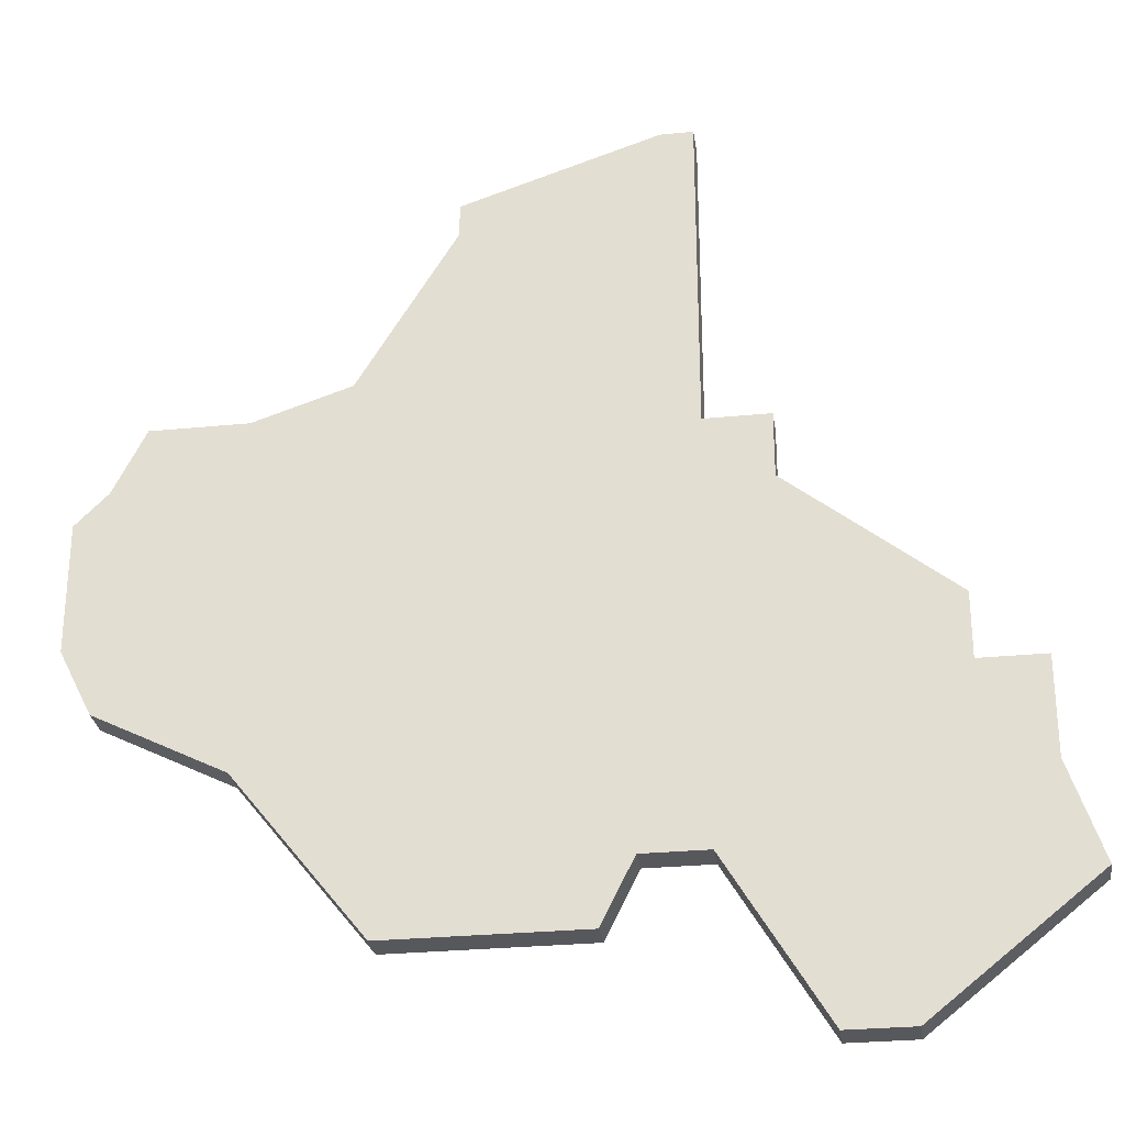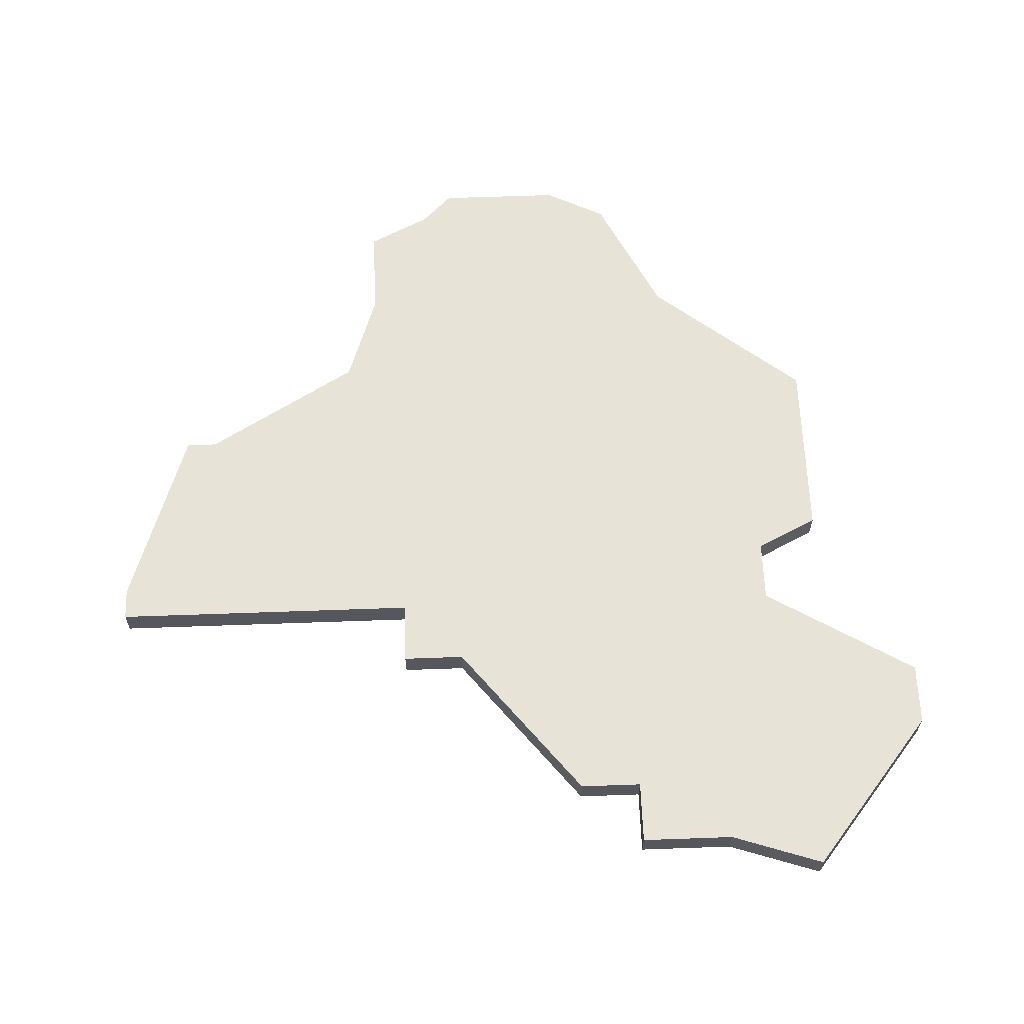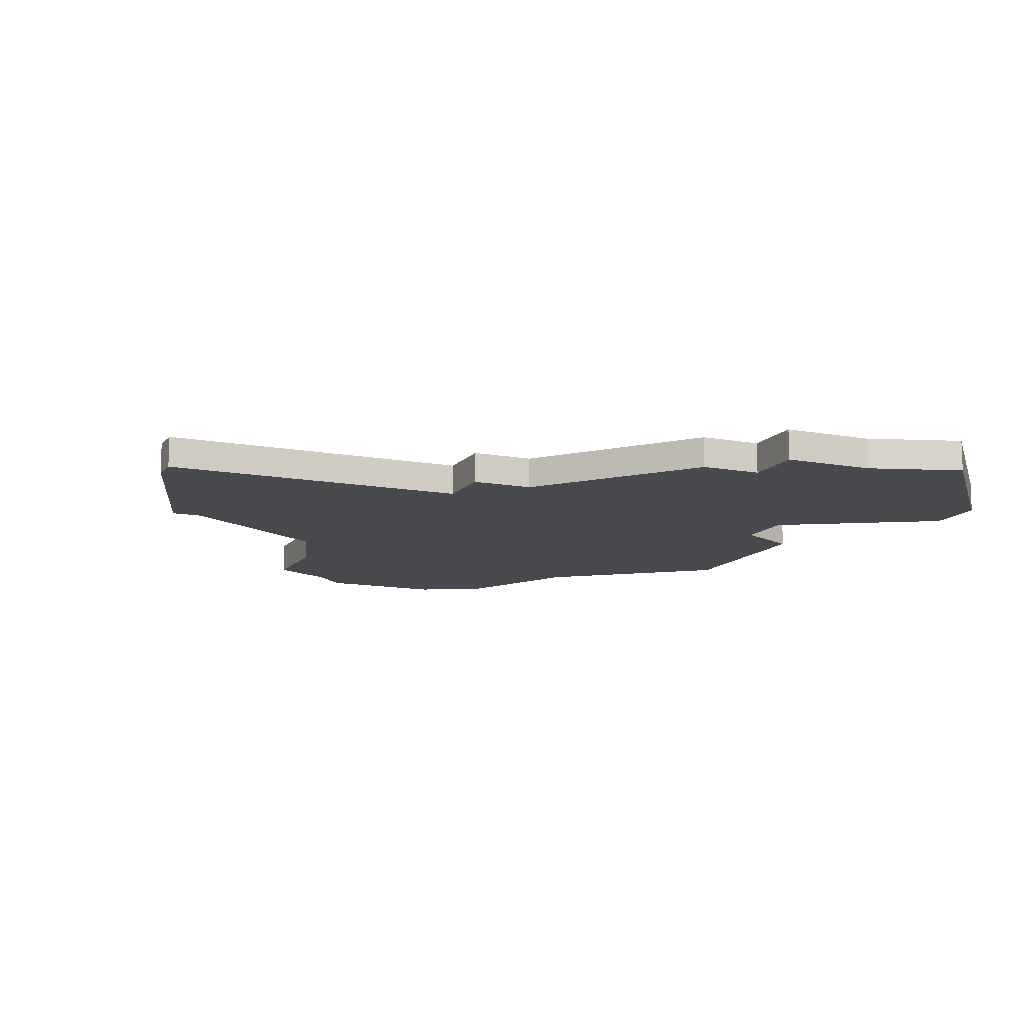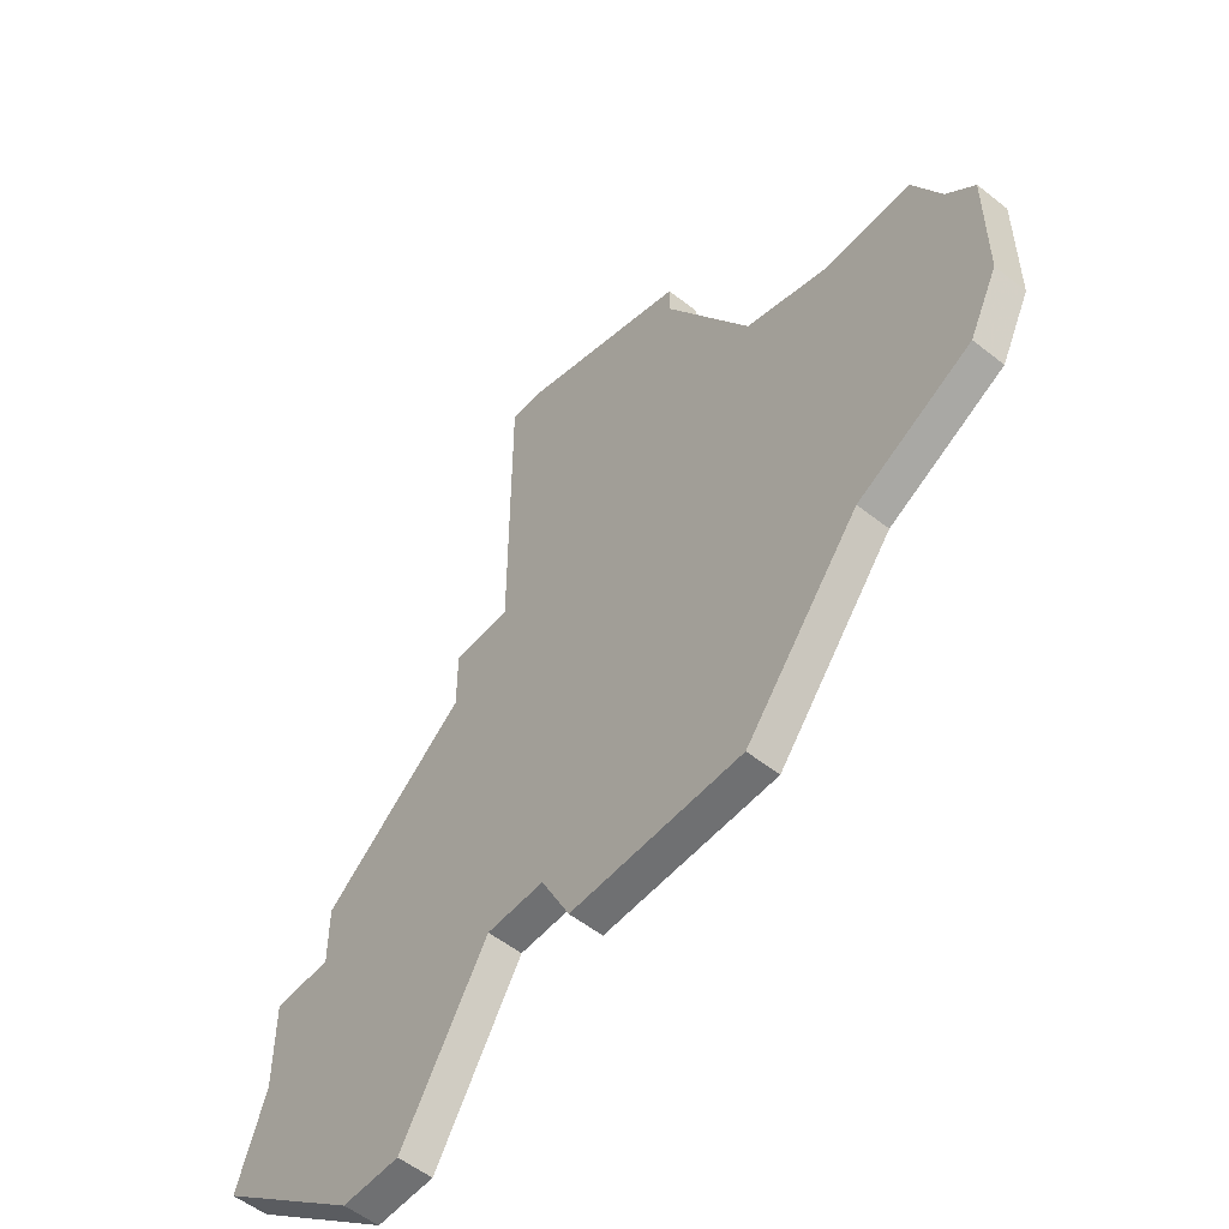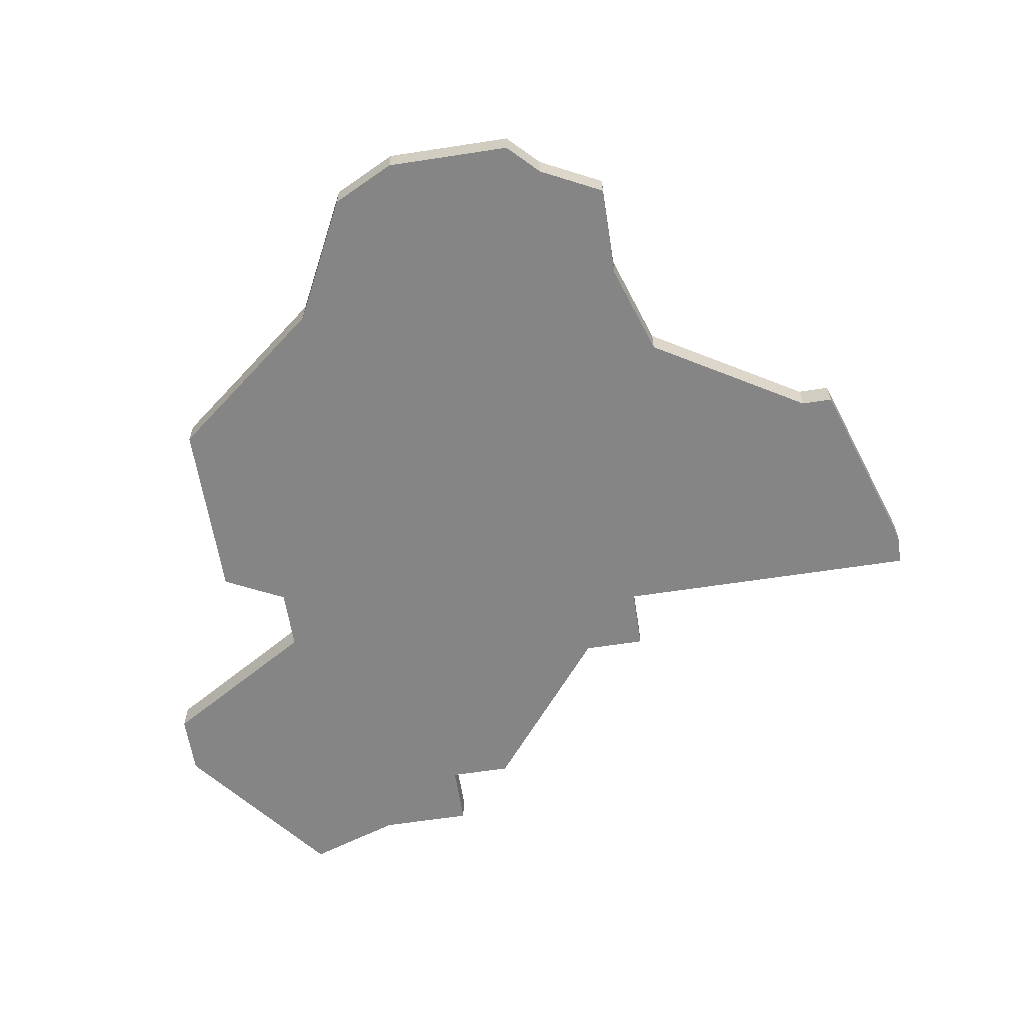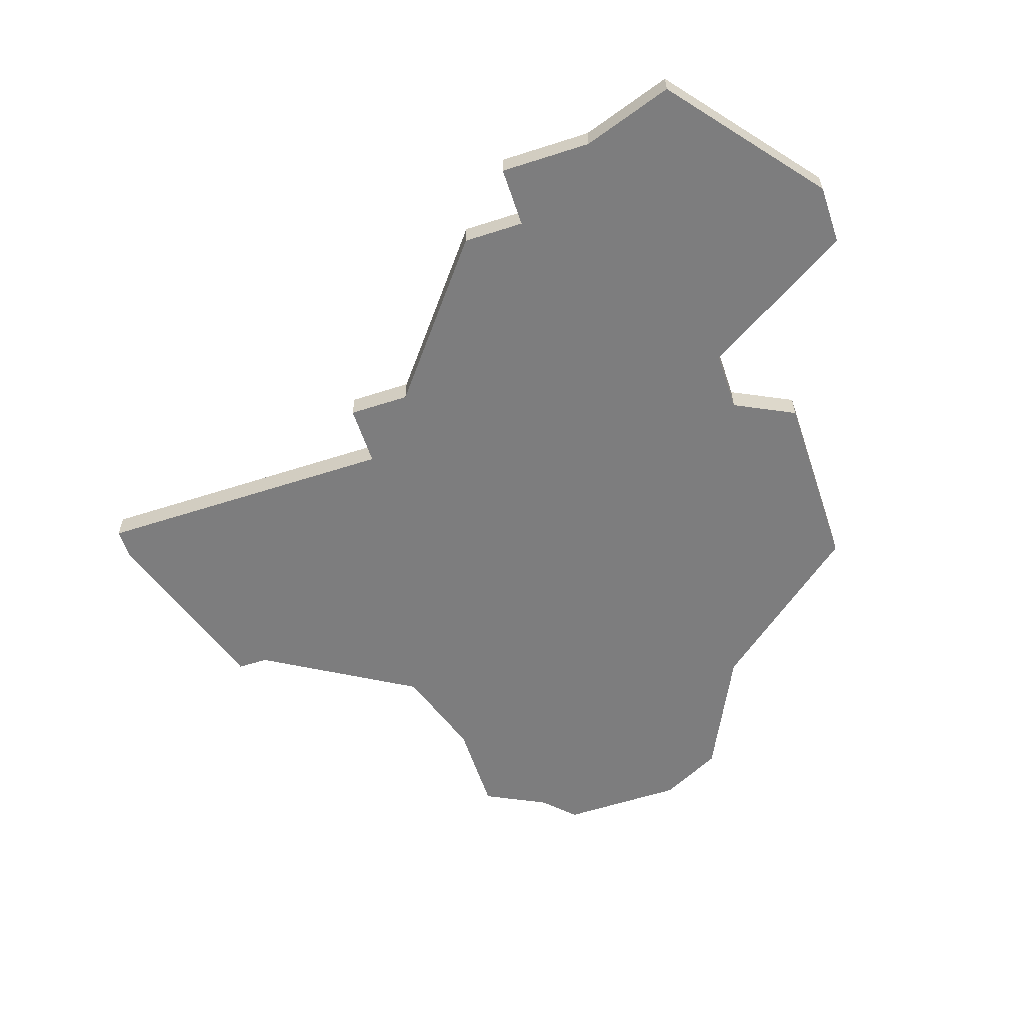
<metadata>
{"format":"obj","ext":"obj","renderer":"f3d","projection":"perspective","resolution":1024,"background":"white","views":[{"elev":-28.7,"azim":-171.7,"up":"+Y"},{"elev":62.2,"azim":-92.1,"up":"+Z"},{"elev":-12.2,"azim":-113.8,"up":"+Z"},{"elev":-54.8,"azim":50.1,"up":"+Y"},{"elev":-61.9,"azim":98.9,"up":"+Z"},{"elev":-59.1,"azim":-71.6,"up":"+Z"}]}
</metadata>
<code>
v 1643 -1082 0
v 1643 -1082 1
v 1651 -1068 0
v 1651 -1068 1
v 1651 -1070 0
v 1651 -1070 1
v 1650 -1086 0
v 1650 -1086 1
v 1666 -1067 0
v 1666 -1067 1
v 1666 -1078 0
v 1666 -1078 1
v 1648 -1086 0
v 1648 -1086 1
v 1656 -1083 0
v 1656 -1083 1
v 1655 -1081 0
v 1655 -1081 1
v 1663 -1066 0
v 1663 -1066 1
v 1671 -1074 0
v 1671 -1074 1
v 1671 -1070 0
v 1671 -1070 1
v 1646 -1074 0
v 1646 -1074 1
v 1646 -1076 0
v 1646 -1076 1
v 1654 -1058 0
v 1654 -1058 1
v 1662 -1083 0
v 1662 -1083 1
v 1670 -1076 0
v 1670 -1076 1
v 1670 -1069 0
v 1670 -1069 1
v 1653 -1058 0
v 1653 -1058 1
v 1653 -1068 0
v 1653 -1068 1
v 1653 -1081 0
v 1653 -1081 1
v 1669 -1067 0
v 1669 -1067 1
v 1644 -1076 0
v 1644 -1076 1
v 1644 -1079 0
v 1644 -1079 1
v 1660 -1060 0
v 1660 -1060 1
v 1660 -1061 0
v 1660 -1061 1
f 13 1 47
f 47 45 27
f 41 7 13
f 47 41 13
f 41 47 27
f 25 5 27
f 5 41 27
f 5 3 39
f 39 37 29
f 51 39 29
f 39 17 5
f 41 5 17
f 31 15 17
f 11 31 17
f 21 33 11
f 39 19 11
f 21 11 9
f 19 39 51
f 51 29 49
f 21 9 35
f 35 9 43
f 11 19 9
f 21 35 23
f 39 11 17
f 48 2 14
f 28 46 48
f 14 8 42
f 14 42 48
f 28 48 42
f 28 6 26
f 28 42 6
f 40 4 6
f 30 38 40
f 30 40 52
f 6 18 40
f 18 6 42
f 18 16 32
f 18 32 12
f 12 34 22
f 12 20 40
f 10 12 22
f 52 40 20
f 50 30 52
f 36 10 22
f 44 10 36
f 10 20 12
f 24 36 22
f 18 12 40
f 28 26 27
f 27 26 25
f 46 28 45
f 45 28 27
f 48 46 47
f 47 46 45
f 2 48 1
f 1 48 47
f 14 2 13
f 13 2 1
f 8 14 7
f 7 14 13
f 42 8 41
f 41 8 7
f 18 42 17
f 17 42 41
f 16 18 15
f 15 18 17
f 32 16 31
f 31 16 15
f 12 32 11
f 11 32 31
f 34 12 33
f 33 12 11
f 22 34 21
f 21 34 33
f 24 22 23
f 23 22 21
f 36 24 35
f 35 24 23
f 44 36 43
f 43 36 35
f 10 44 9
f 9 44 43
f 20 10 19
f 19 10 9
f 52 20 51
f 51 20 19
f 50 52 49
f 49 52 51
f 30 50 29
f 29 50 49
f 38 30 37
f 37 30 29
f 40 38 39
f 39 38 37
f 4 40 3
f 3 40 39
f 26 6 25
f 25 6 5
f 6 4 5
f 5 4 3

</code>
